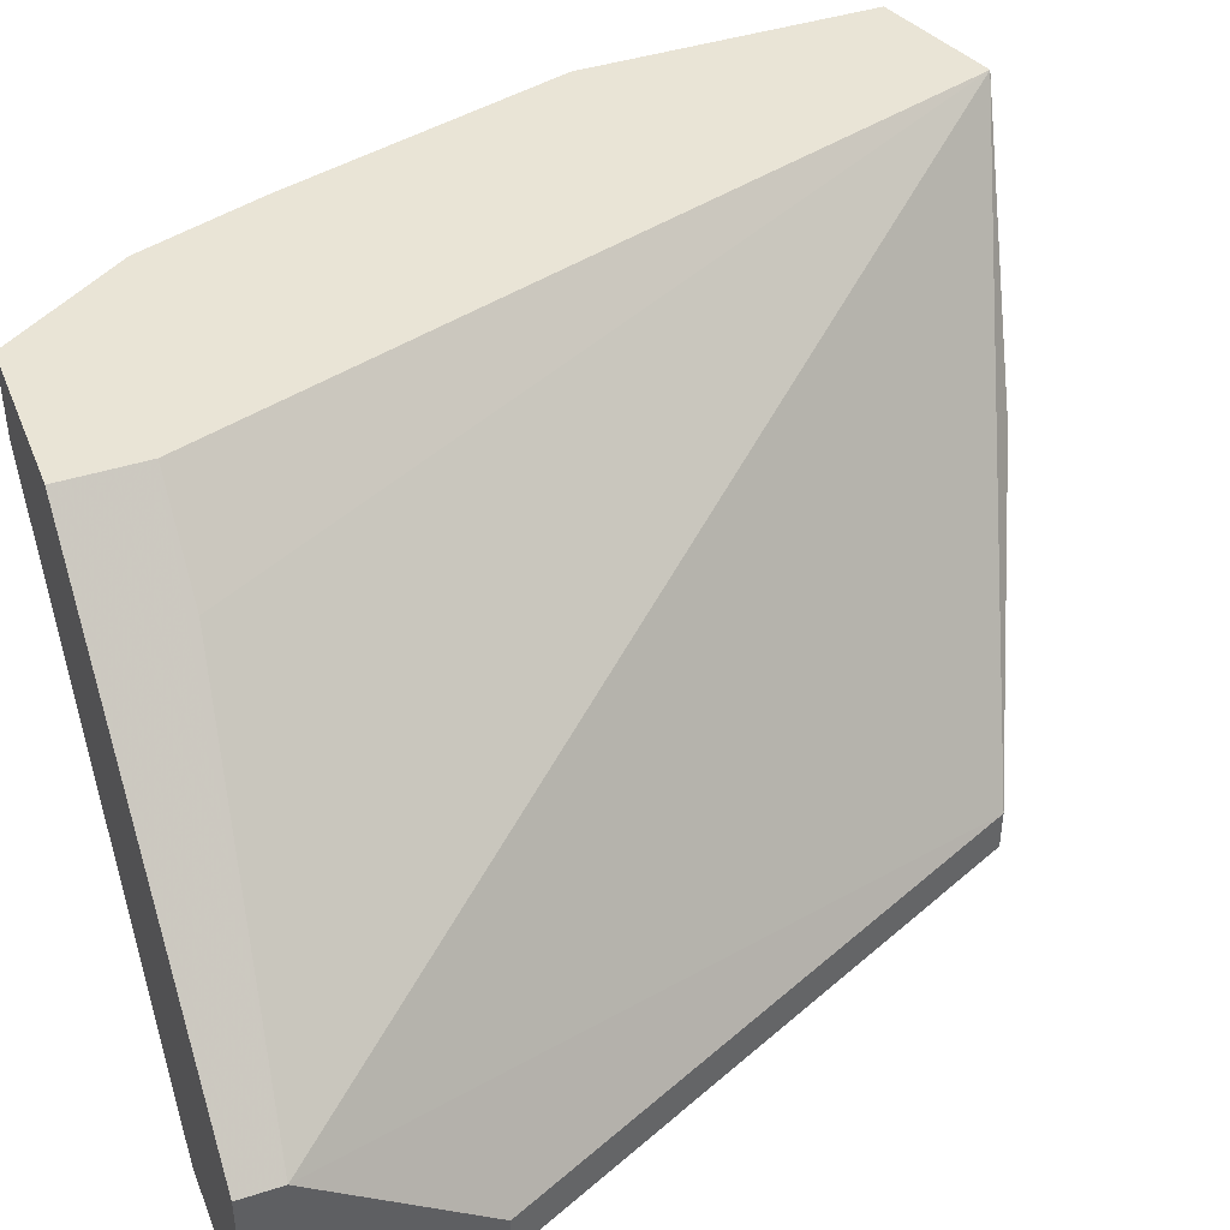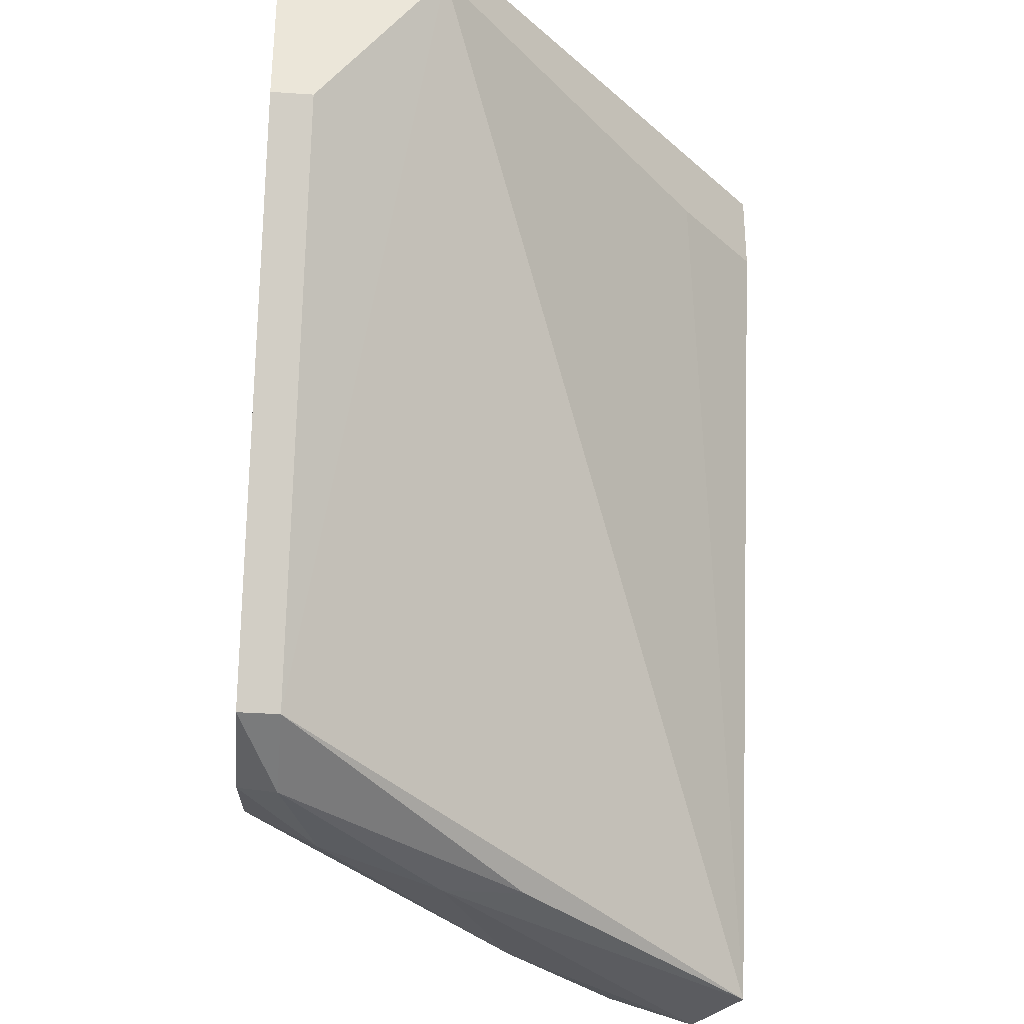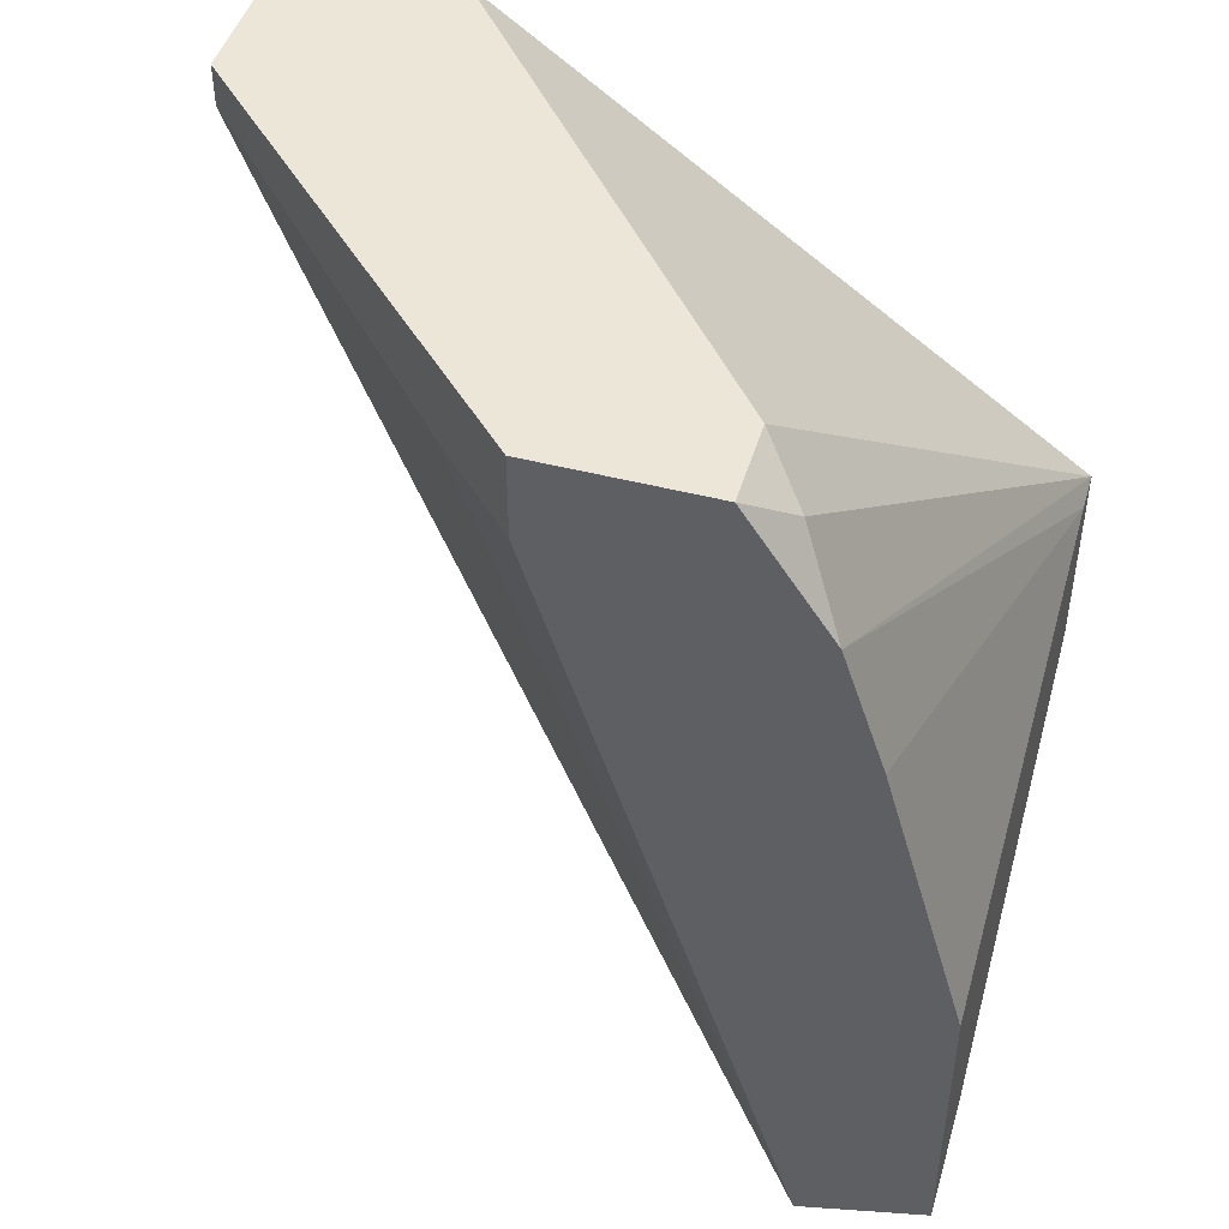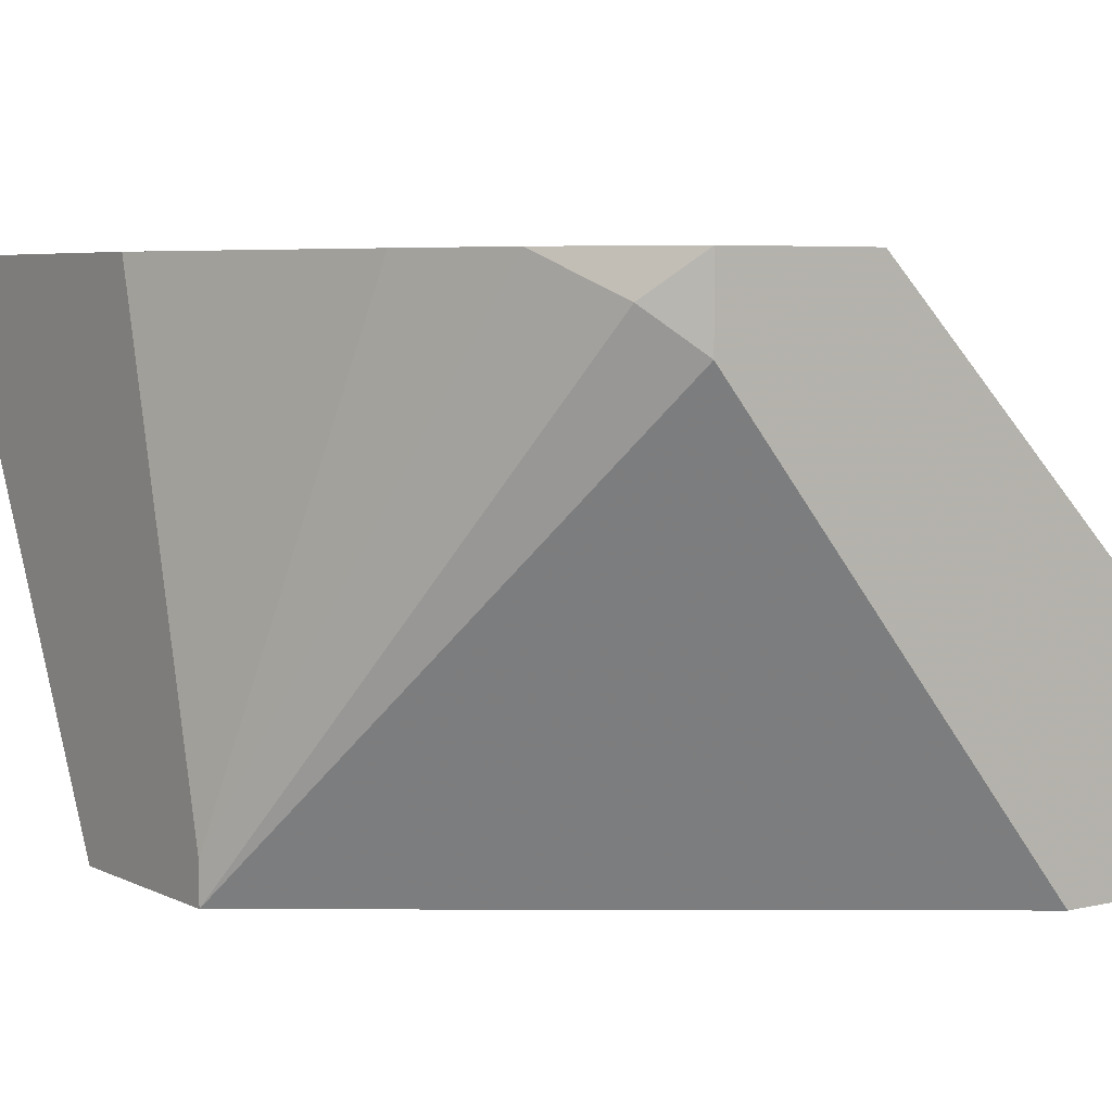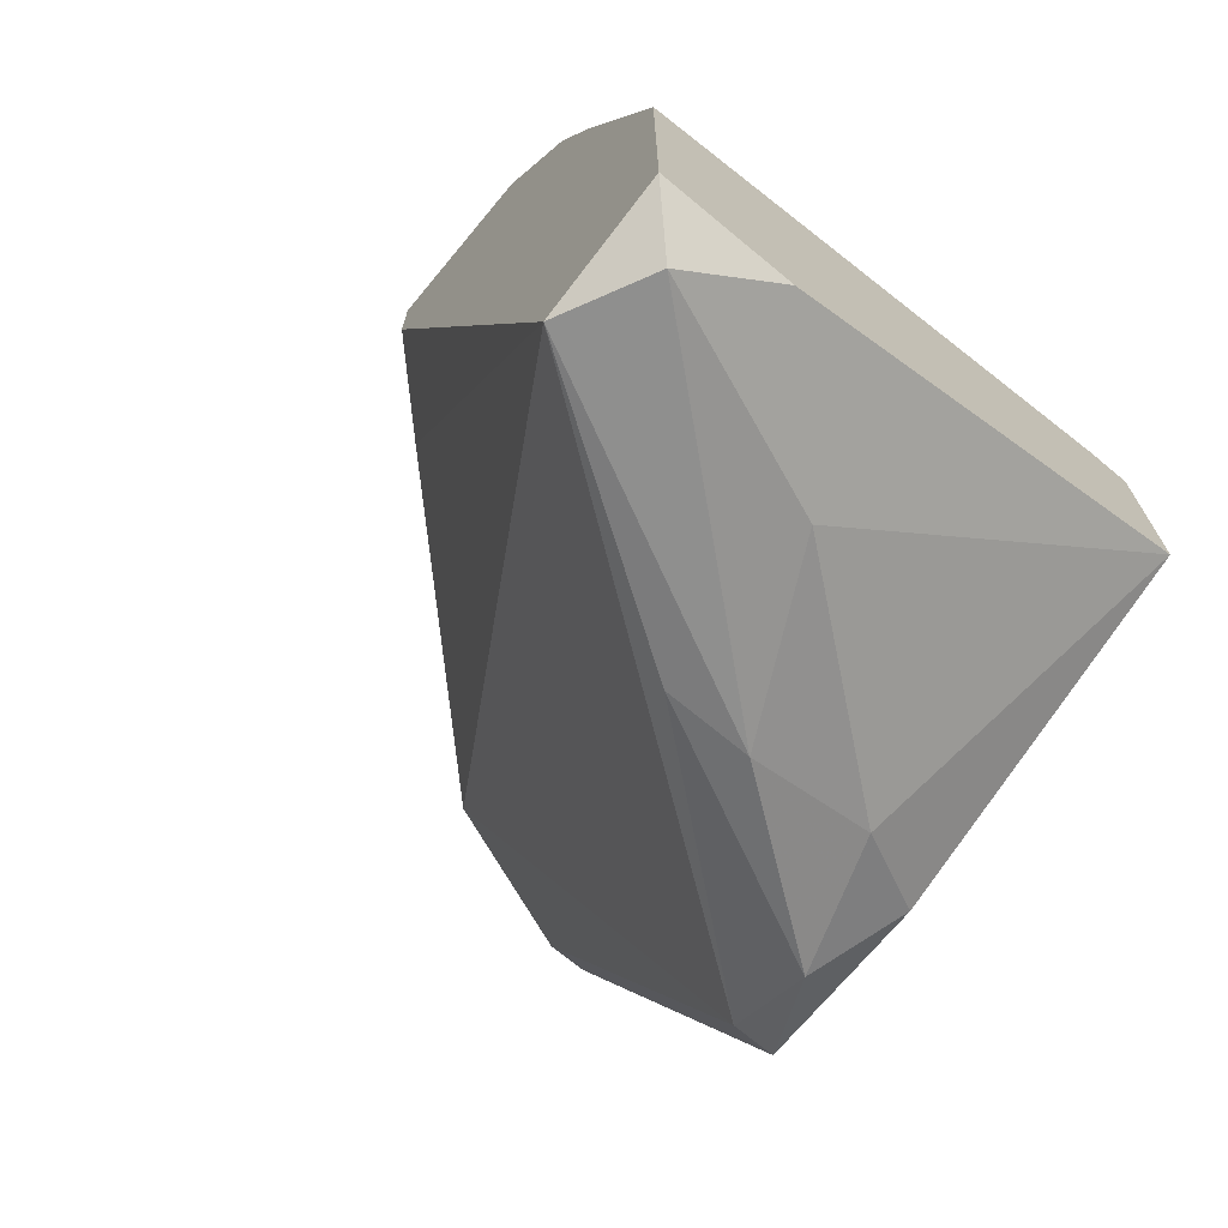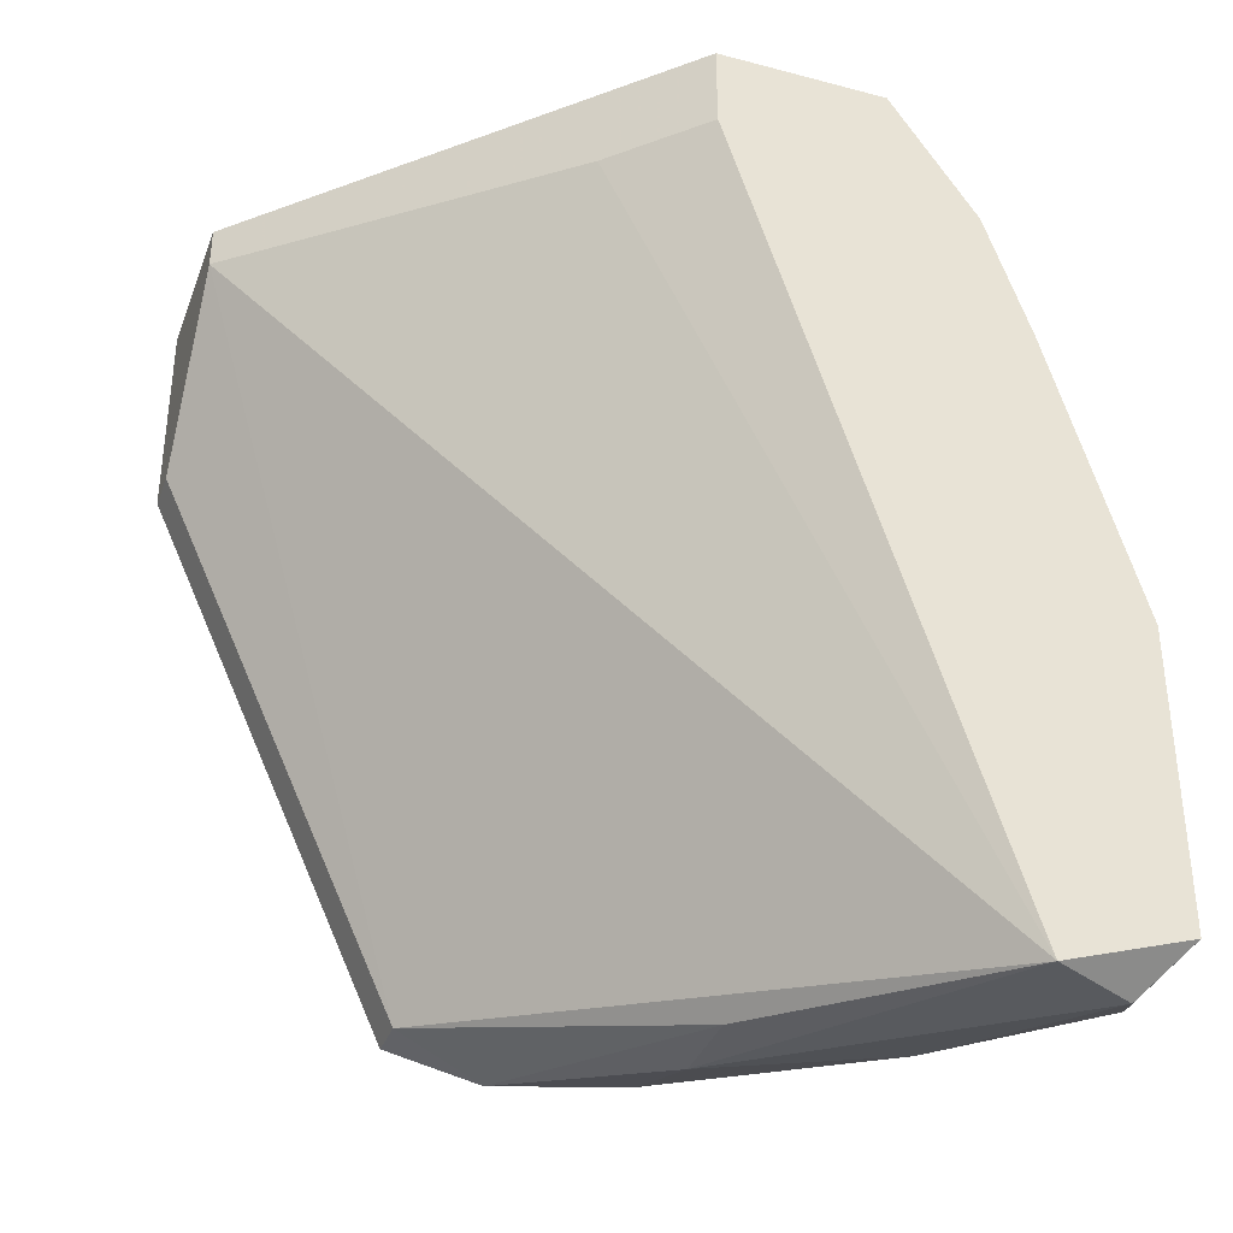
<metadata>
{"format":"obj","ext":"obj","renderer":"f3d","projection":"perspective","resolution":1024,"background":"white","views":[{"elev":42.6,"azim":69.0,"up":"+Y"},{"elev":-31.7,"azim":84.4,"up":"+Z"},{"elev":46.6,"azim":-163.6,"up":"+Z"},{"elev":5.5,"azim":-35.1,"up":"+Y"},{"elev":-70.9,"azim":-129.7,"up":"+Z"},{"elev":-35.7,"azim":160.8,"up":"+Z"}]}
</metadata>
<code>
v 0.0439 -0.01029 -0.0312
v 0.0439 -0.0127 -0.01918
v 0.0439 -0.0127 -0.0312
v 0.0439 -0.003083 -0.01918
v 0.0439 -0.003083 -0.02159
v 0.01748 -0.007889 -0.06482
v 0.01748 0.004115 -0.06722
v 0.01748 -0.000681 -0.06722
v 0.02228 0.01853 -0.01918
v 0.02228 0.01853 -0.02399
v 0.01988 -0.0127 -0.06242
v 0.02468 -0.01029 -0.06482
v 0.02708 0.01373 -0.02399
v 0.03429 -0.0127 -0.01918
v 0.007873 0.004115 -0.06722
v 0.007873 0.01853 -0.02639
v 0.007873 0.01853 -0.06963
v 0.01028 0.01613 -0.02159
v 0.01268 0.01853 -0.01918
v 0.01268 0.01373 -0.01918
v 0.000665 0.01132 -0.06722
v 0.000665 -0.01029 -0.04321
v 0.000665 -0.0127 -0.04321
v 0.000665 -0.0127 -0.05521
v 0.000665 0.01853 -0.06722
v 0.000665 0.01853 -0.05041
v 0.02948 -0.01029 -0.06242
v 0.02948 -0.0127 -0.06242
v 0.003069 0.01613 -0.06963
v 0.005473 0.01853 -0.0336
f 12 8 7
f 2 23 28
f 2 4 9
f 9 17 25
f 28 23 24
f 23 25 24
f 23 2 14
f 2 9 14
f 9 25 26
f 25 23 26
f 4 2 1
f 18 23 20
f 23 14 20
f 14 9 20
f 24 25 21
f 23 18 16
f 9 26 16
f 9 4 10
f 17 9 10
f 4 1 5
f 10 4 5
f 1 28 27
f 5 1 27
f 17 5 27
f 2 28 3
f 1 2 3
f 28 1 3
f 6 24 15
f 24 21 15
f 8 6 15
f 24 6 11
f 28 24 11
f 25 17 29
f 21 25 29
f 17 8 29
f 15 21 29
f 8 15 29
f 18 20 19
f 20 9 19
f 16 18 19
f 9 16 19
f 27 28 12
f 6 8 12
f 11 6 12
f 28 11 12
f 16 26 30
f 17 10 13
f 5 17 13
f 10 5 13
f 26 23 22
f 23 16 22
f 30 26 22
f 16 30 22
f 17 27 7
f 8 17 7
f 27 12 7

</code>
